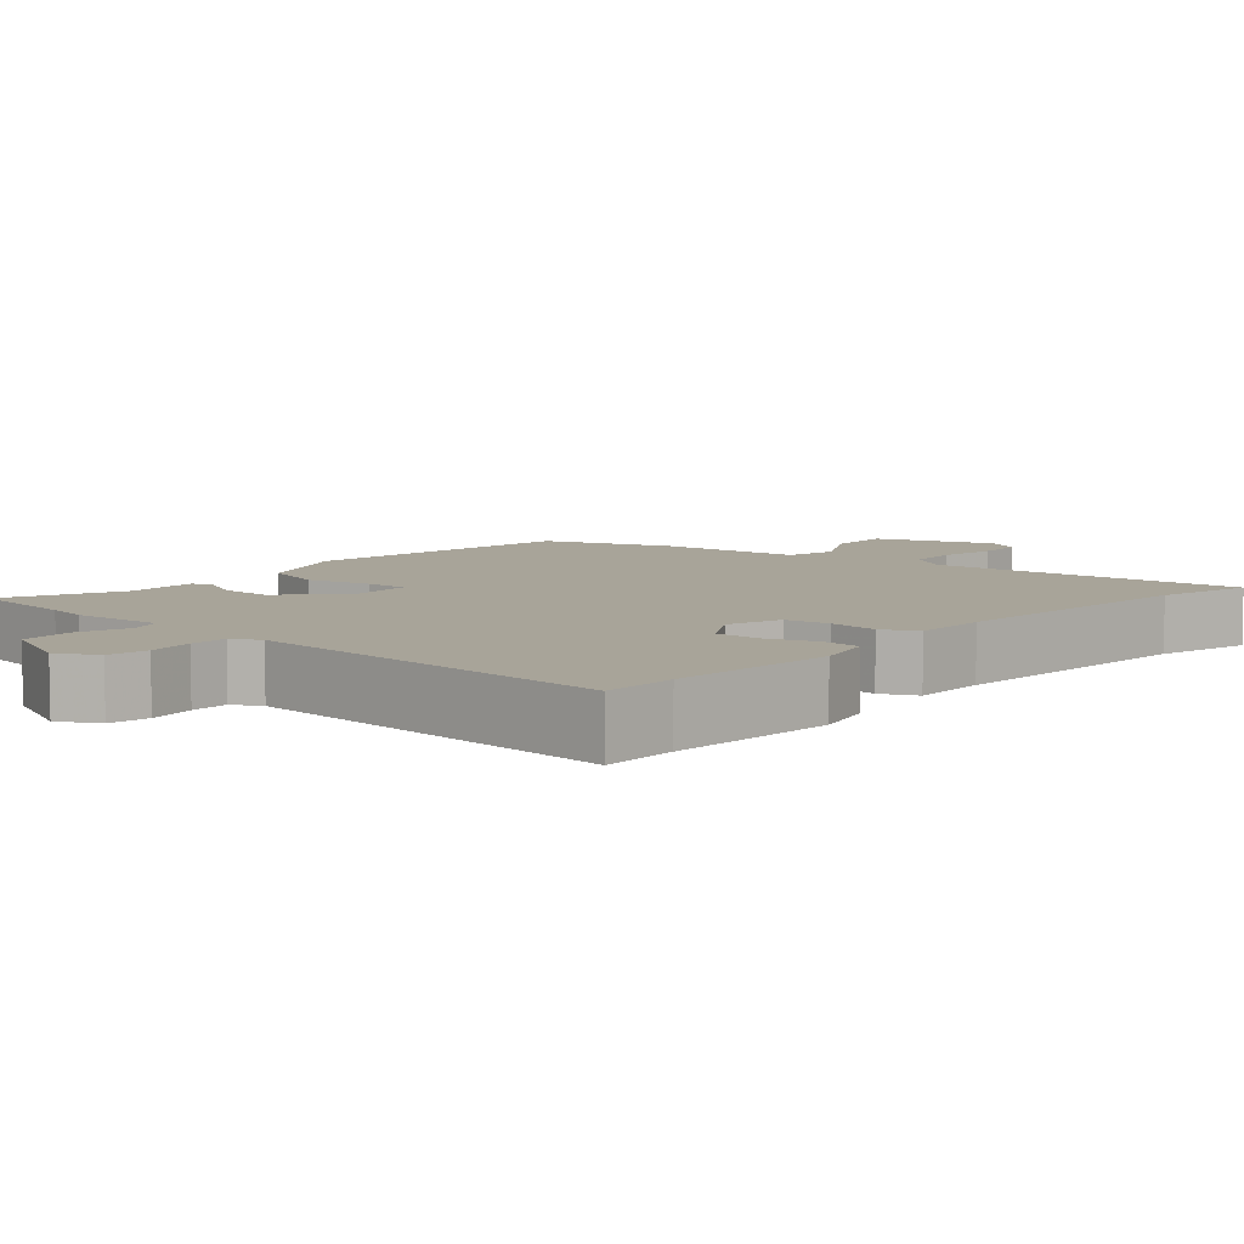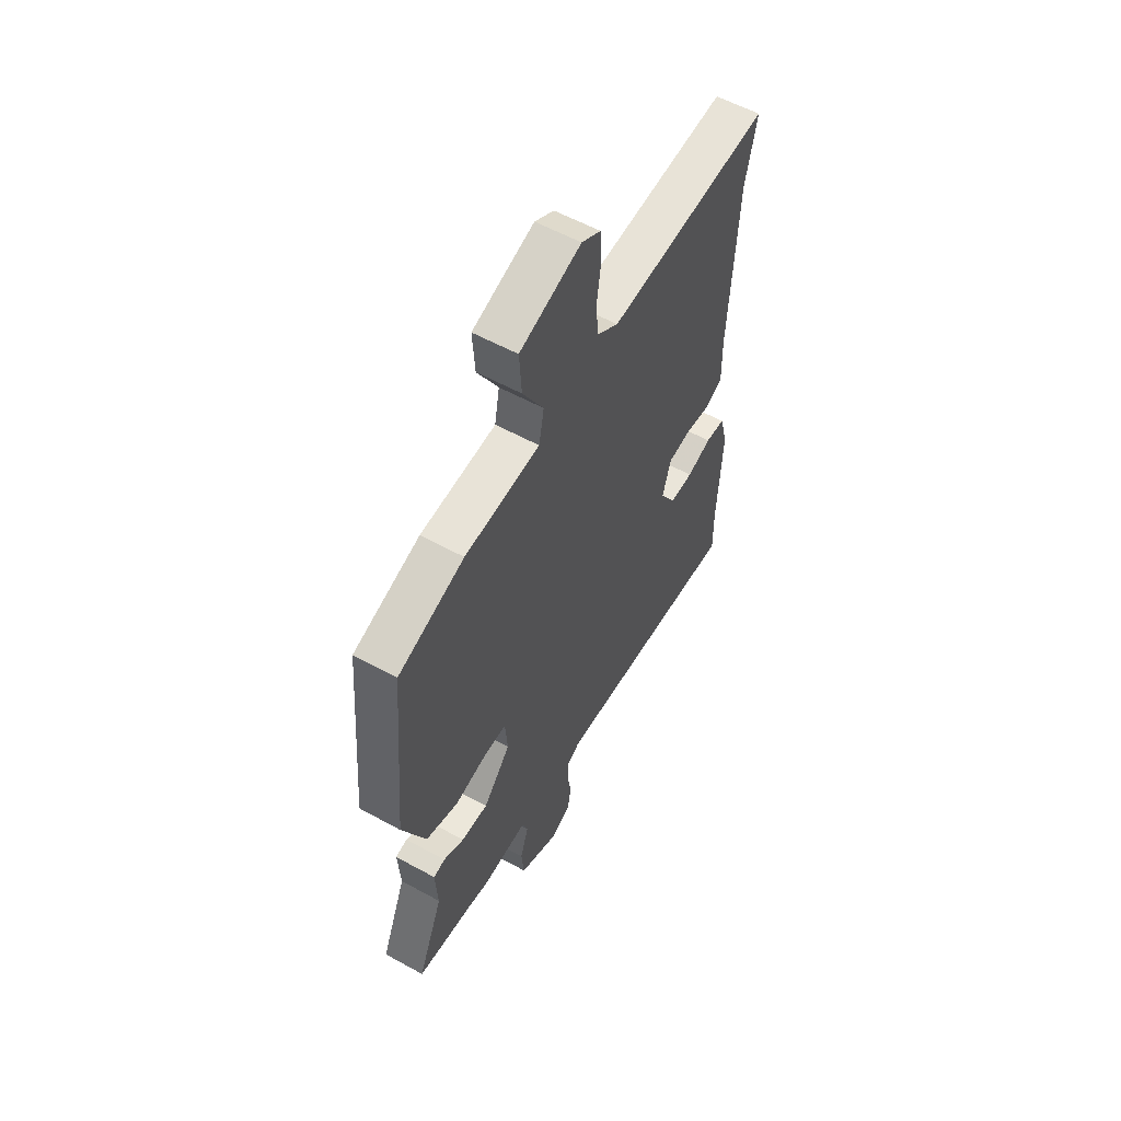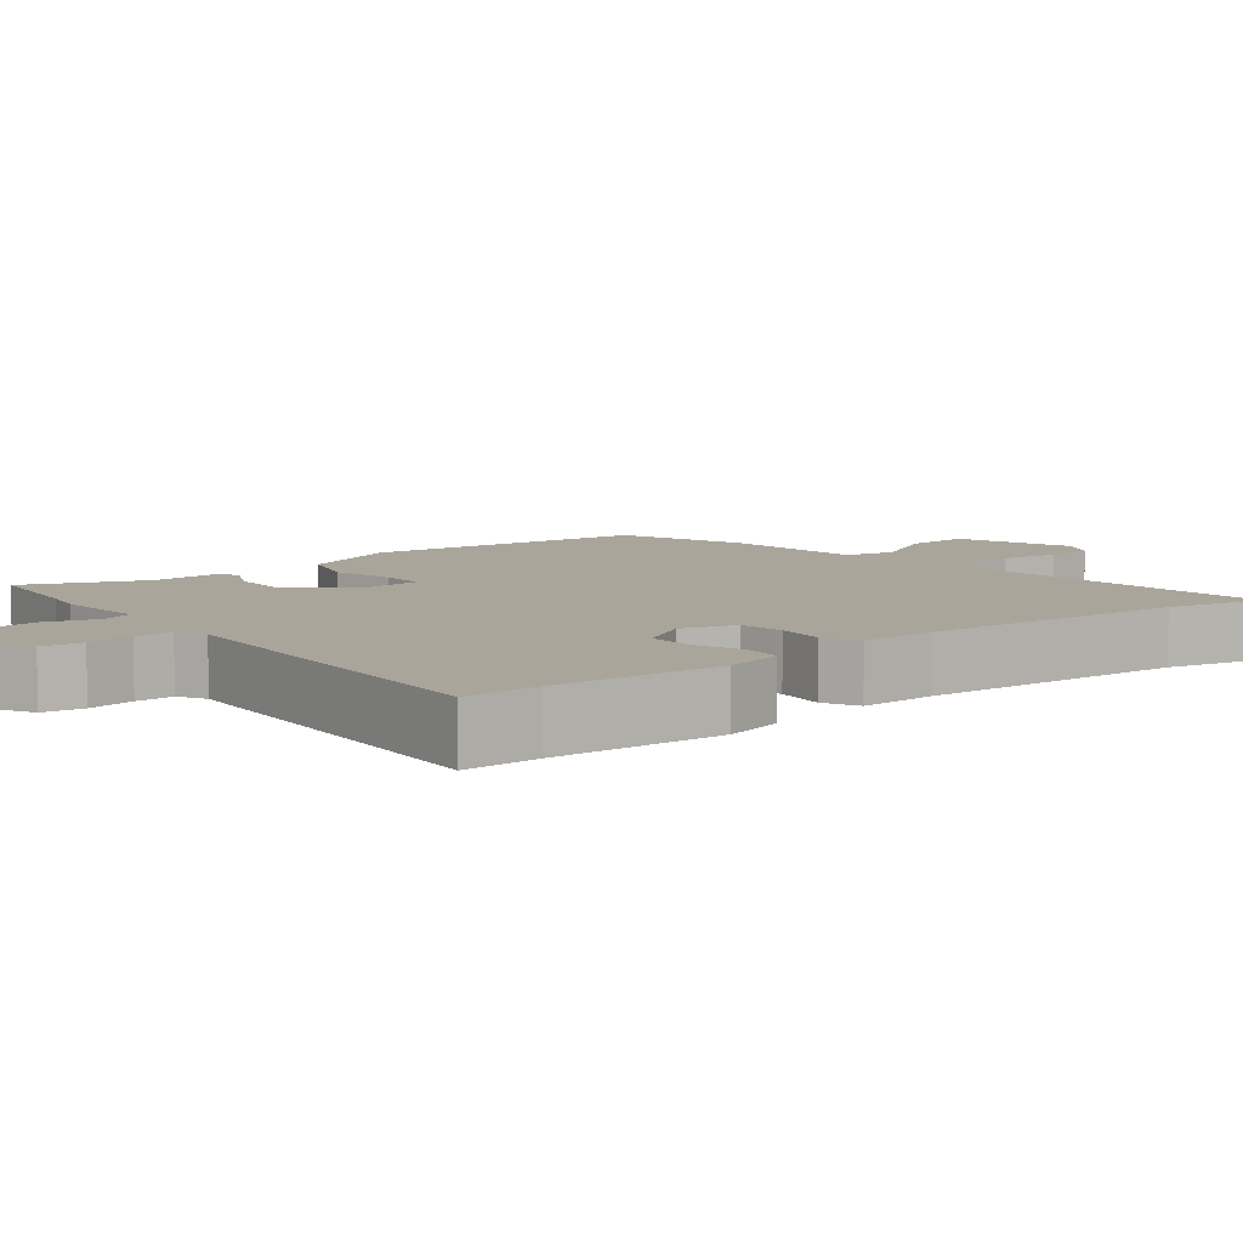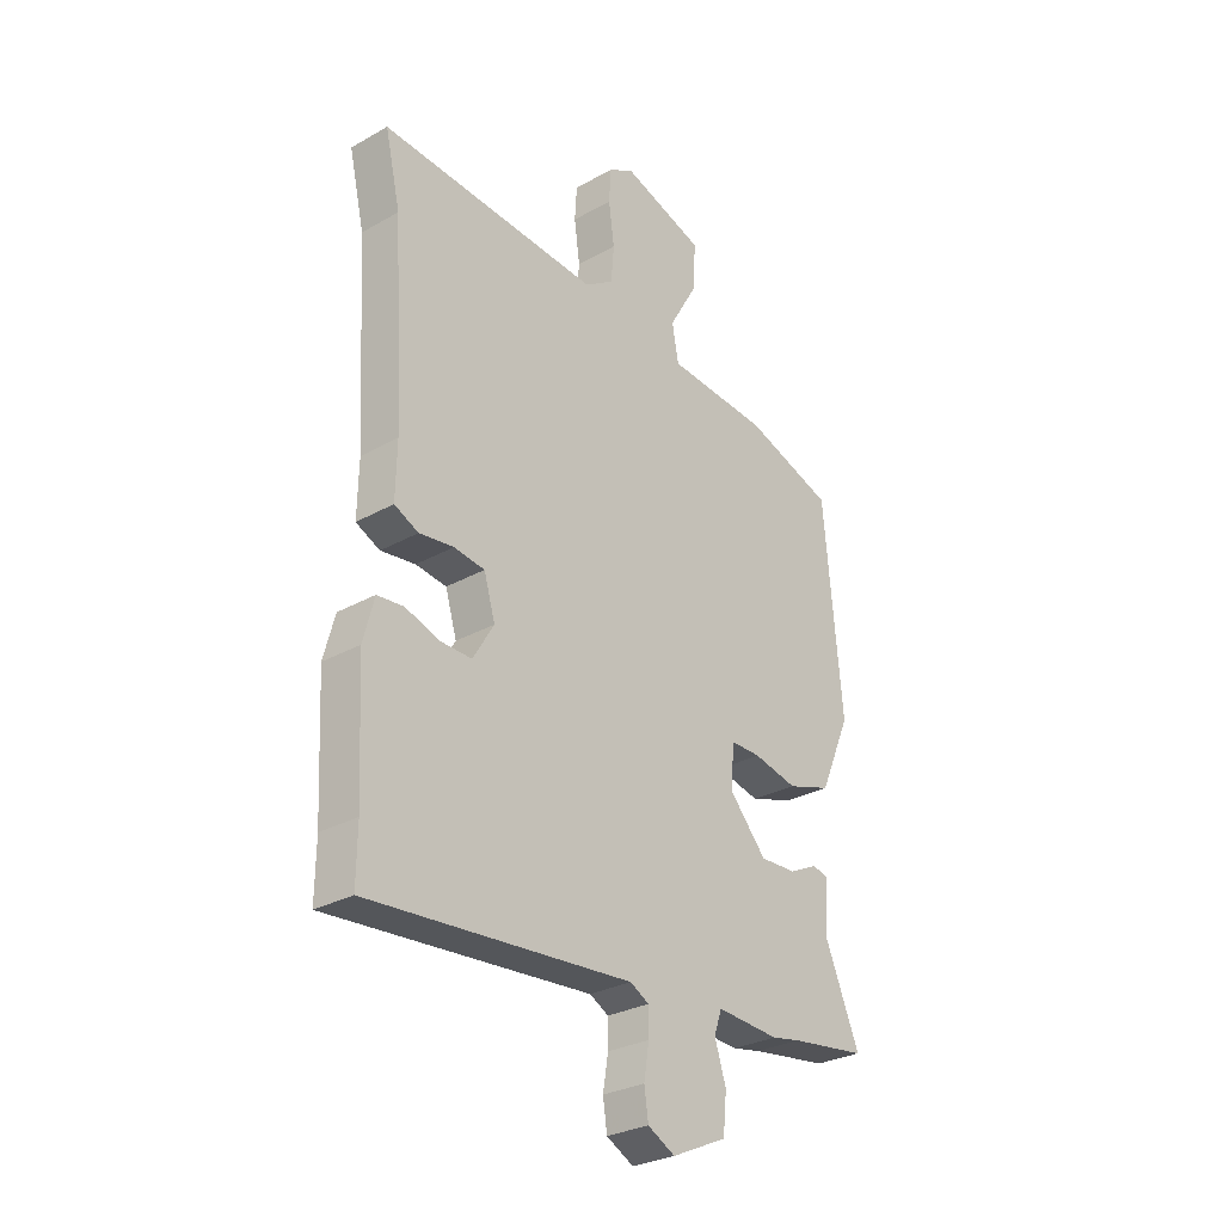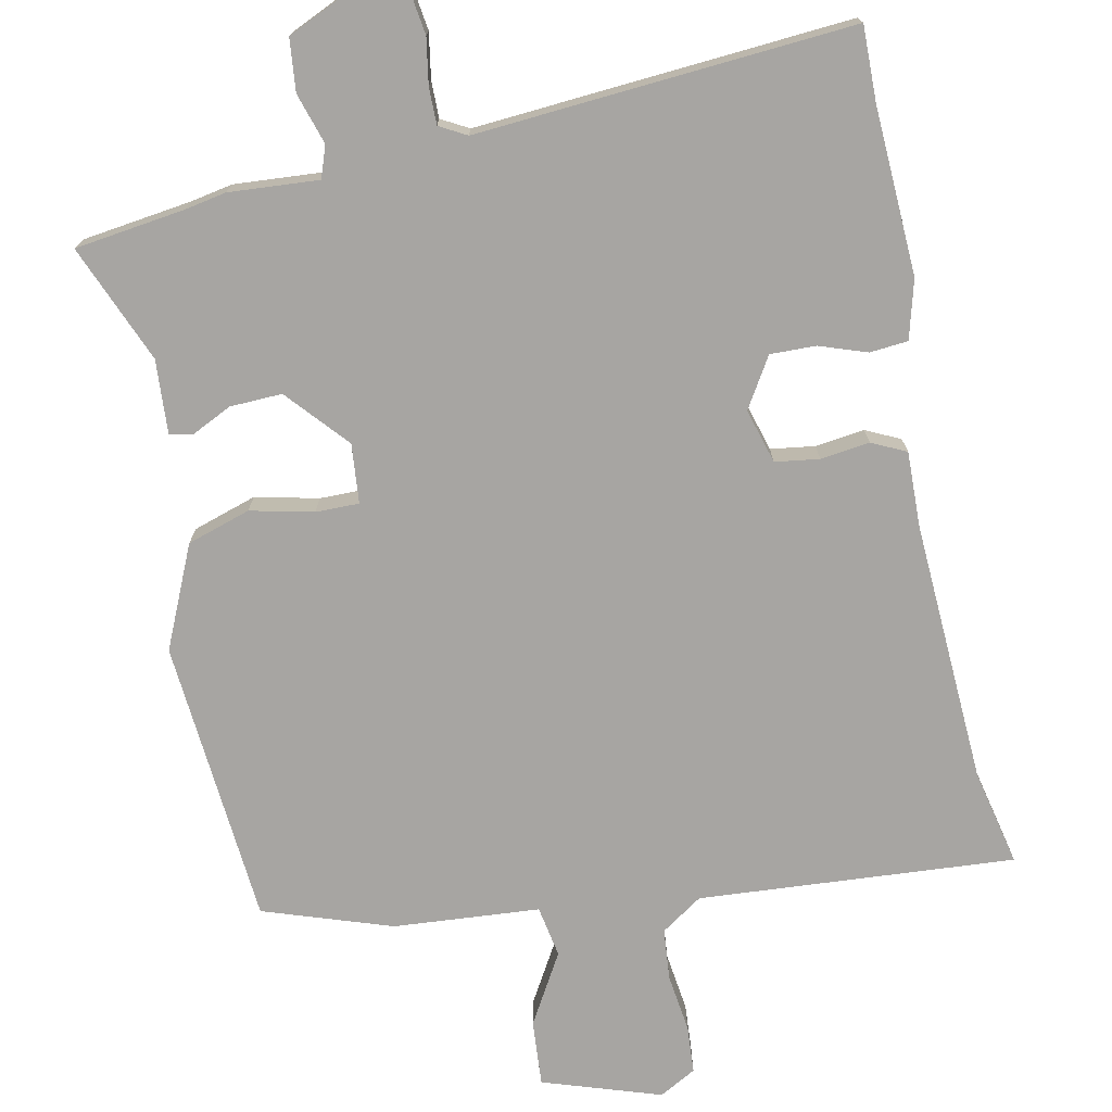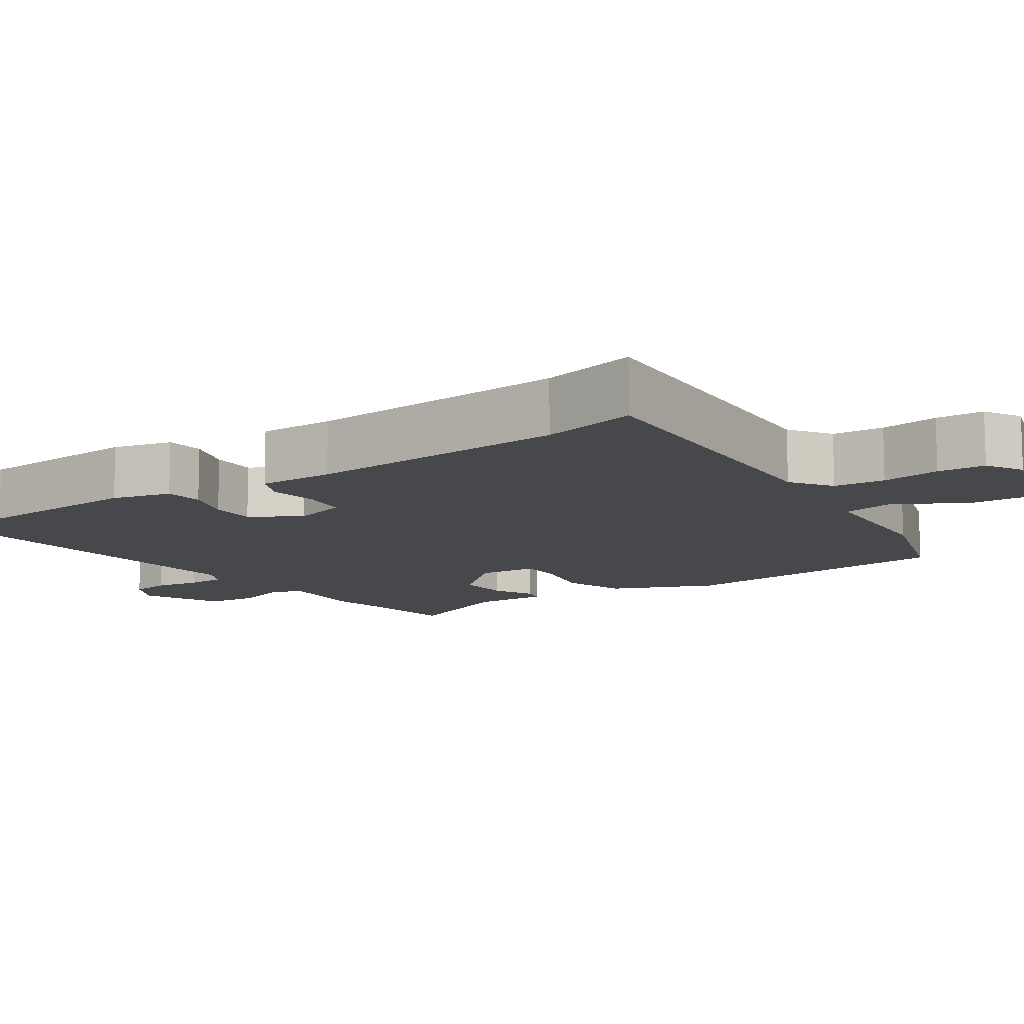
<metadata>
{"format":"obj","ext":"obj","renderer":"f3d","projection":"perspective","resolution":1024,"background":"white","views":[{"elev":7.1,"azim":-138.9,"up":"+Y"},{"elev":57.2,"azim":119.8,"up":"+Z"},{"elev":7.7,"azim":-129.0,"up":"+Y"},{"elev":-29.1,"azim":-50.1,"up":"+Z"},{"elev":-73.9,"azim":-168.7,"up":"+Y"},{"elev":-11.4,"azim":-55.1,"up":"+Y"}]}
</metadata>
<code>
v 0.533 0.07 -0.495
v 0.383 0.07 -0.516
v 0.327 0.07 -0.527
v 0.205 0.07 -0.519
v 0.19 0.07 -0.562
v 0.212 0.07 -0.631
v 0.205 0.07 -0.702
v 0.098 0.07 -0.751
v 0.045 0.07 -0.723
v 0.037 0.07 -0.669
v 0.047 0.07 -0.607
v 0.047 0.07 -0.557
v 0.01 0.07 -0.537
v -0.501 0.07 -0.578
v -0.5 0.07 -0.477
v -0.512 0.07 -0.248
v -0.491 0.07 -0.168
v -0.439 0.07 -0.163
v -0.374 0.07 -0.185
v -0.312 0.07 -0.186
v -0.271 0.07 -0.118
v -0.293 0.07 -0.044
v -0.353 0.07 -0.036
v -0.42 0.07 -0.045
v -0.467 0.07 -0.023
v -0.465 0.07 0.08
v -0.486 0.07 0.438
v -0.516 0.07 0.569
v -0.086 0.07 0.541
v -0.03 0.07 0.579
v -0.024 0.07 0.649
v -0.035 0.07 0.729
v -0.031 0.07 0.794
v 0.019 0.07 0.822
v 0.18 0.07 0.77
v 0.174 0.07 0.68
v 0.119 0.07 0.584
v 0.132 0.07 0.514
v 0.331 0.07 0.5
v 0.506 0.07 0.442
v 0.541 0.07 0.053
v 0.48 0.07 -0.086
v 0.394 0.07 -0.114
v 0.308 0.07 -0.095
v 0.249 0.07 -0.095
v 0.242 0.07 -0.176
v 0.315 0.07 -0.258
v 0.386 0.07 -0.255
v 0.441 0.07 -0.228
v 0.472 0.07 -0.235
v 0.466 0.07 -0.335
v 0.533 0 -0.495
v 0.383 0 -0.516
v 0.327 0 -0.527
v 0.205 0 -0.519
v 0.19 0 -0.562
v 0.212 0 -0.631
v 0.205 0 -0.702
v 0.098 0 -0.751
v 0.045 0 -0.723
v 0.037 0 -0.669
v 0.047 0 -0.607
v 0.047 0 -0.557
v 0.01 0 -0.537
v -0.501 0 -0.578
v -0.5 0 -0.477
v -0.512 0 -0.248
v -0.491 0 -0.168
v -0.439 0 -0.163
v -0.374 0 -0.185
v -0.312 0 -0.186
v -0.271 0 -0.118
v -0.293 0 -0.044
v -0.353 0 -0.036
v -0.42 0 -0.045
v -0.467 0 -0.023
v -0.465 0 0.08
v -0.486 0 0.438
v -0.516 0 0.569
v -0.086 0 0.541
v -0.03 0 0.579
v -0.024 0 0.649
v -0.035 0 0.729
v -0.031 0 0.794
v 0.019 0 0.822
v 0.18 0 0.77
v 0.174 0 0.68
v 0.119 0 0.584
v 0.132 0 0.514
v 0.331 0 0.5
v 0.506 0 0.442
v 0.541 0 0.053
v 0.48 0 -0.086
v 0.394 0 -0.114
v 0.308 0 -0.095
v 0.249 0 -0.095
v 0.242 0 -0.176
v 0.315 0 -0.258
v 0.386 0 -0.255
v 0.441 0 -0.228
v 0.472 0 -0.235
v 0.466 0 -0.335
f 48 49 50 51
f 47 48 51 1
f 41 42 43 44
f 41 44 45
f 38 39 40 41
f 38 41 45
f 34 35 36 37
f 34 37 38
f 31 32 33 34
f 30 31 34 38
f 29 30 38 45
f 27 28 29 45
f 23 24 25 26
f 22 23 26 27
f 16 17 18 19
f 15 16 19 20
f 13 14 15 20
f 12 13 20 21
f 8 9 10 11
f 8 11 12
f 5 6 7 8
f 4 5 8 12
f 2 3 4
f 47 1 2 4
f 46 47 4 12
f 22 27 45 46
f 12 21 22 46
f 102 101 100 99
f 52 102 99 98
f 95 94 93 92
f 96 95 92
f 92 91 90 89
f 96 92 89
f 88 87 86 85
f 89 88 85
f 85 84 83 82
f 89 85 82 81
f 96 89 81 80
f 96 80 79 78
f 77 76 75 74
f 78 77 74 73
f 70 69 68 67
f 71 70 67 66
f 71 66 65 64
f 72 71 64 63
f 62 61 60 59
f 63 62 59
f 59 58 57 56
f 63 59 56 55
f 55 54 53
f 55 53 52 98
f 63 55 98 97
f 97 96 78 73
f 97 73 72 63
f 1 52 53 2
f 2 53 54 3
f 3 54 55 4
f 4 55 56 5
f 5 56 57 6
f 6 57 58 7
f 7 58 59 8
f 8 59 60 9
f 9 60 61 10
f 10 61 62 11
f 11 62 63 12
f 12 63 64 13
f 13 64 65 14
f 14 65 66 15
f 15 66 67 16
f 16 67 68 17
f 17 68 69 18
f 18 69 70 19
f 19 70 71 20
f 20 71 72 21
f 21 72 73 22
f 22 73 74 23
f 23 74 75 24
f 24 75 76 25
f 25 76 77 26
f 26 77 78 27
f 27 78 79 28
f 28 79 80 29
f 29 80 81 30
f 30 81 82 31
f 31 82 83 32
f 32 83 84 33
f 33 84 85 34
f 34 85 86 35
f 35 86 87 36
f 36 87 88 37
f 37 88 89 38
f 38 89 90 39
f 39 90 91 40
f 40 91 92 41
f 41 92 93 42
f 42 93 94 43
f 43 94 95 44
f 44 95 96 45
f 45 96 97 46
f 46 97 98 47
f 47 98 99 48
f 48 99 100 49
f 49 100 101 50
f 50 101 102 51
f 51 102 52 1

</code>
